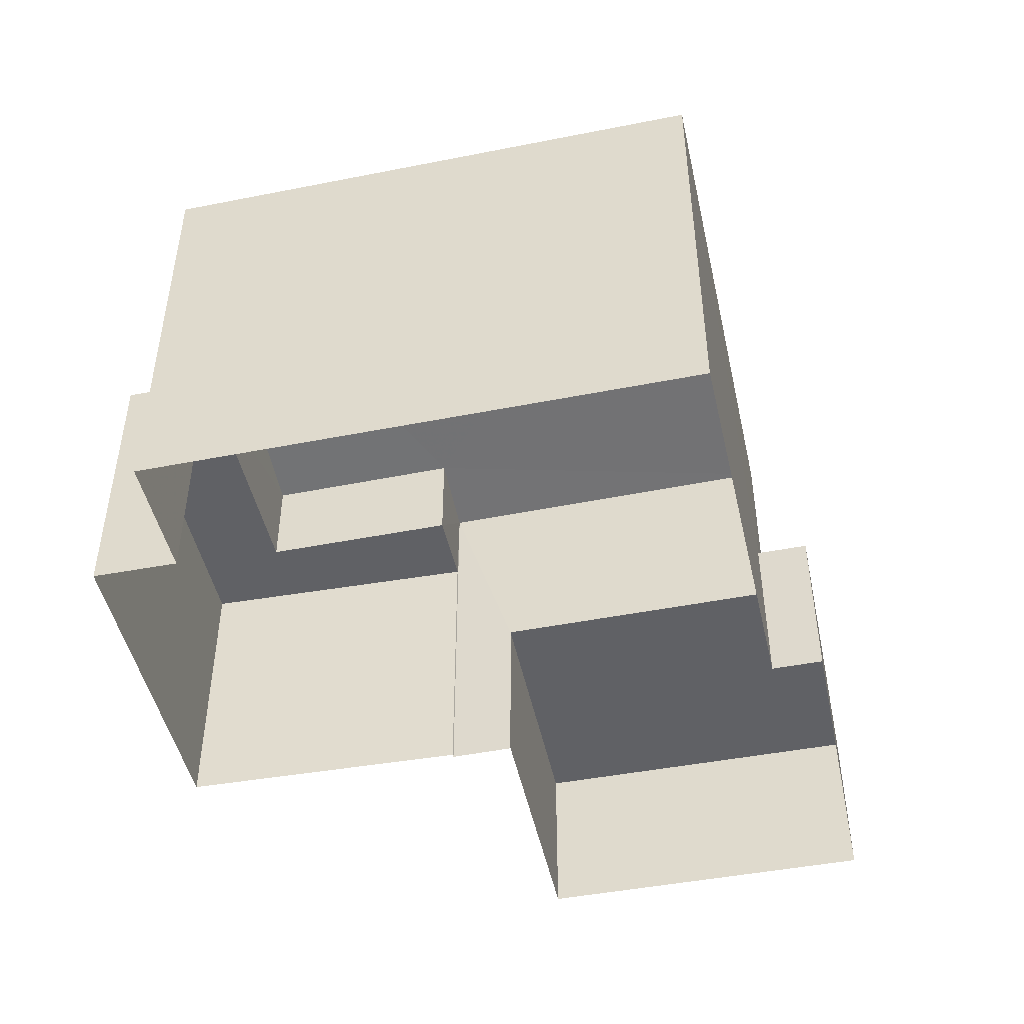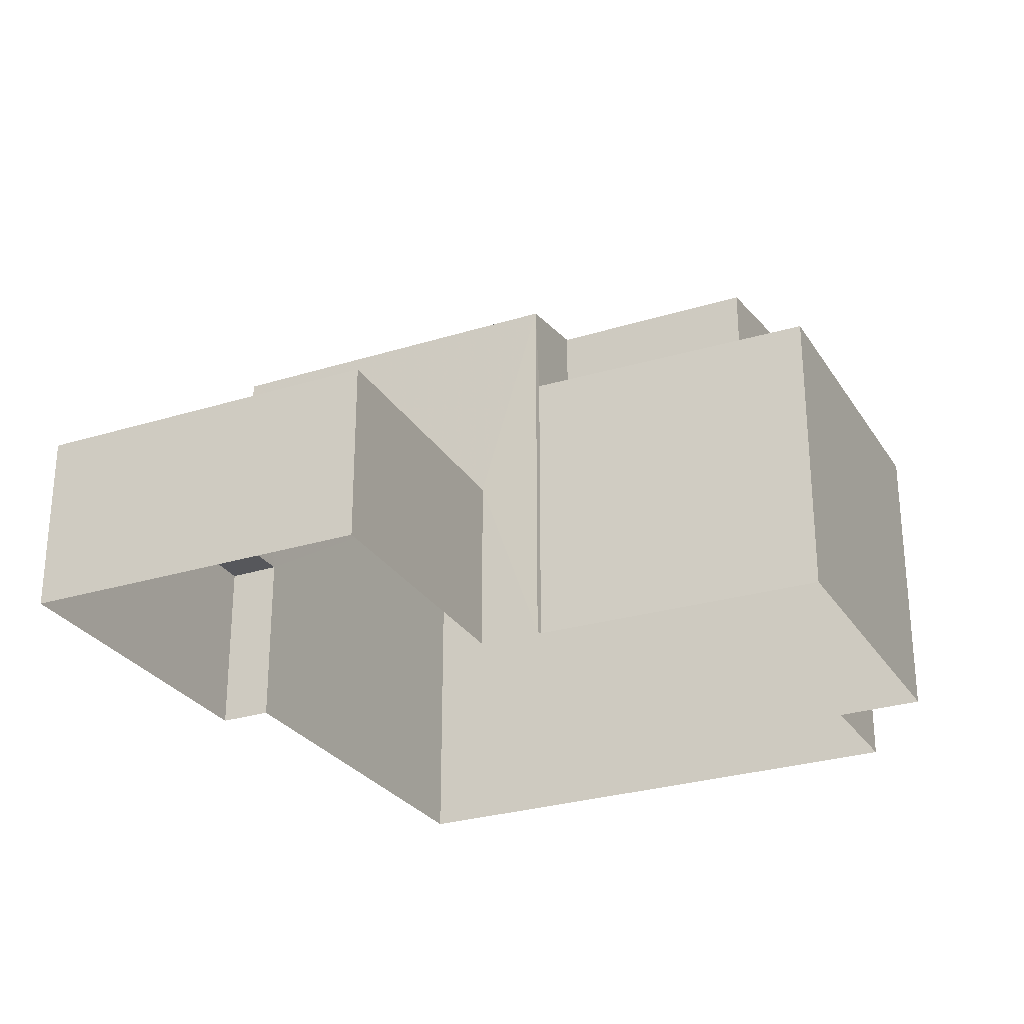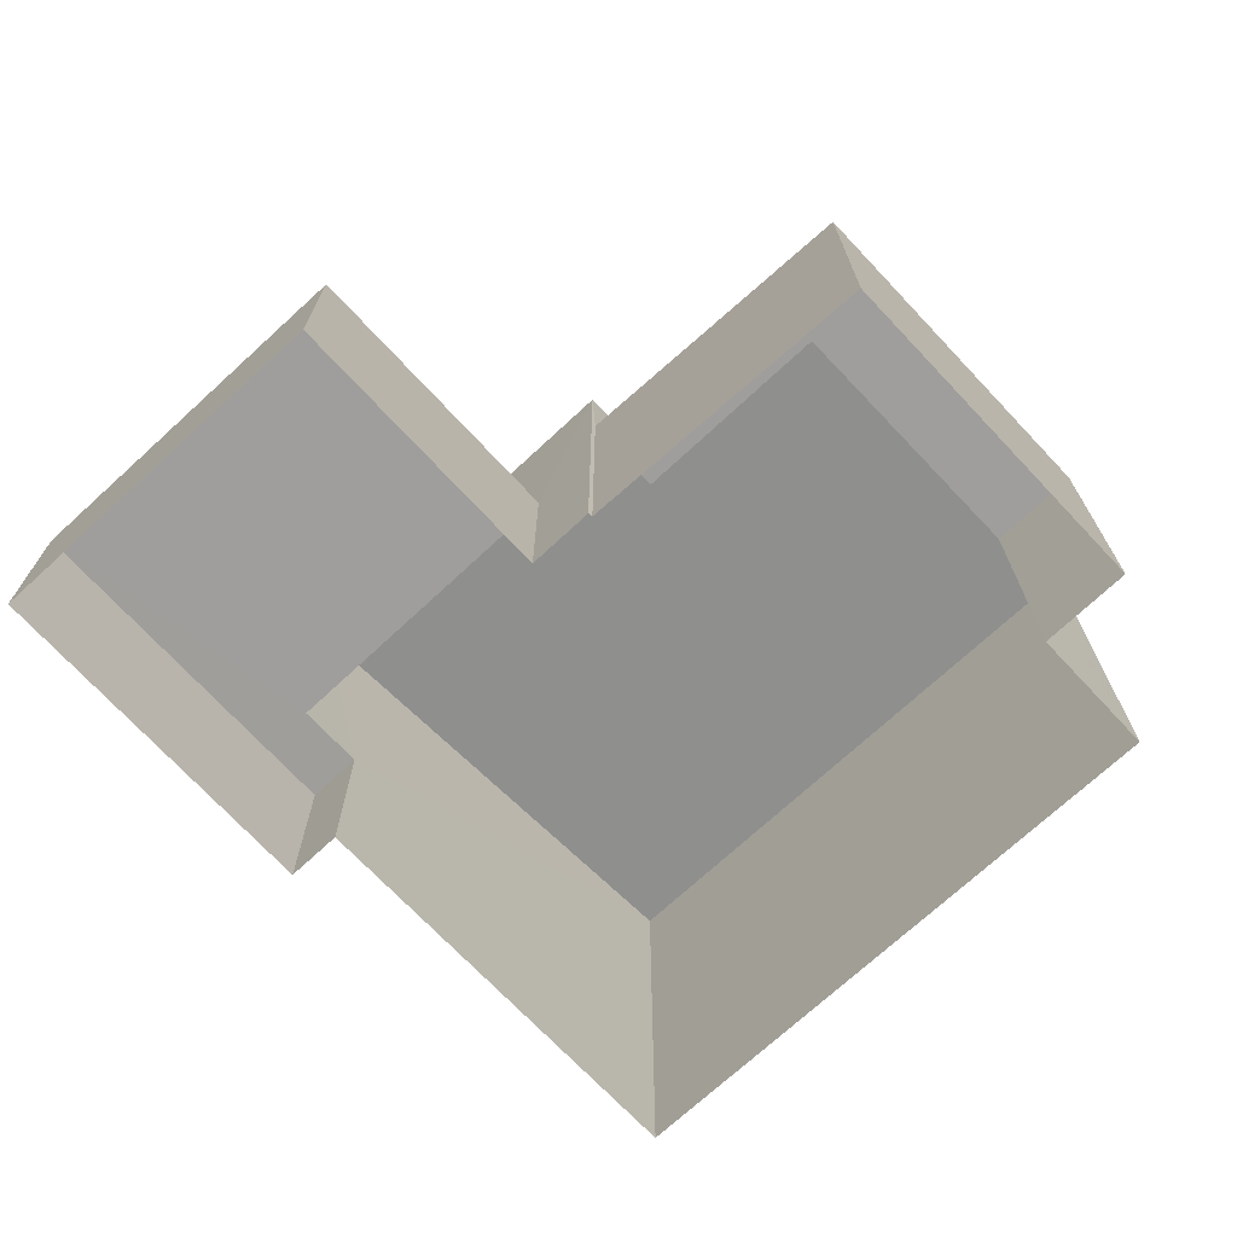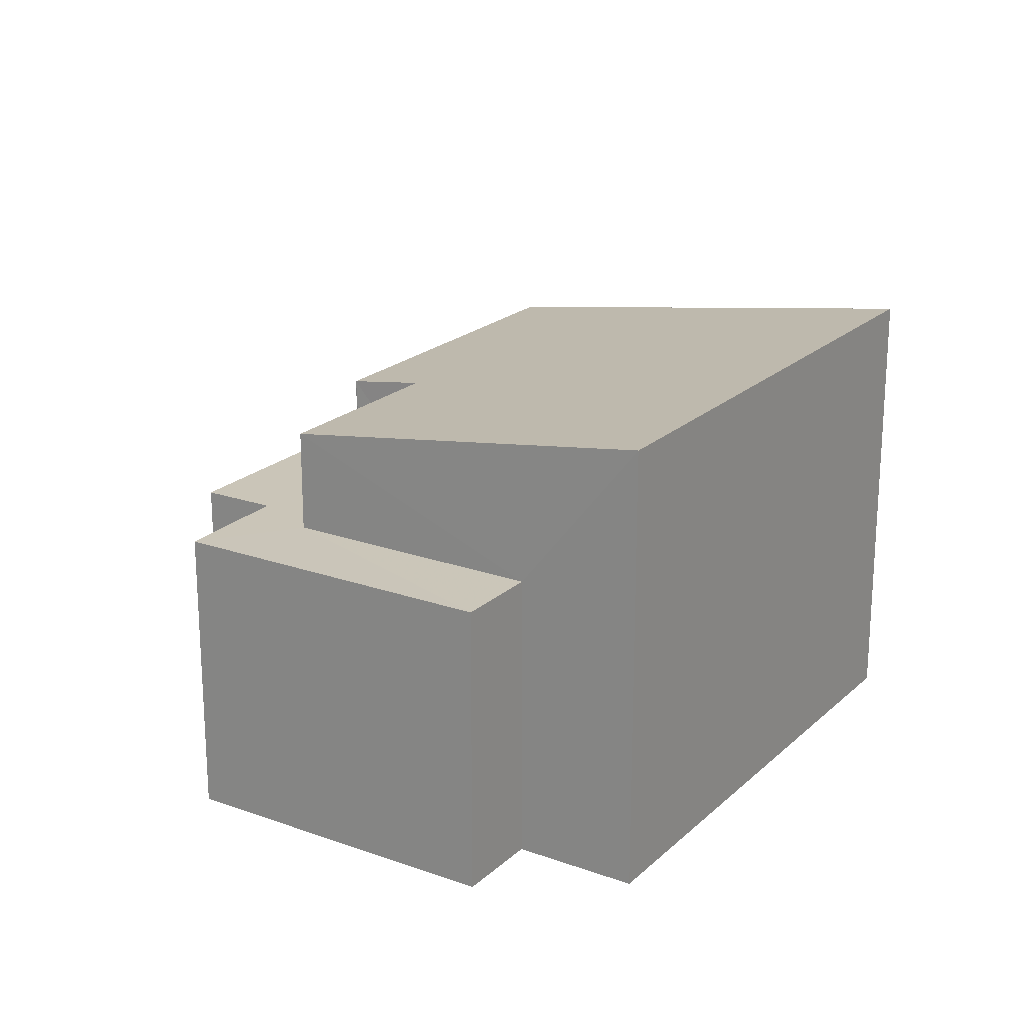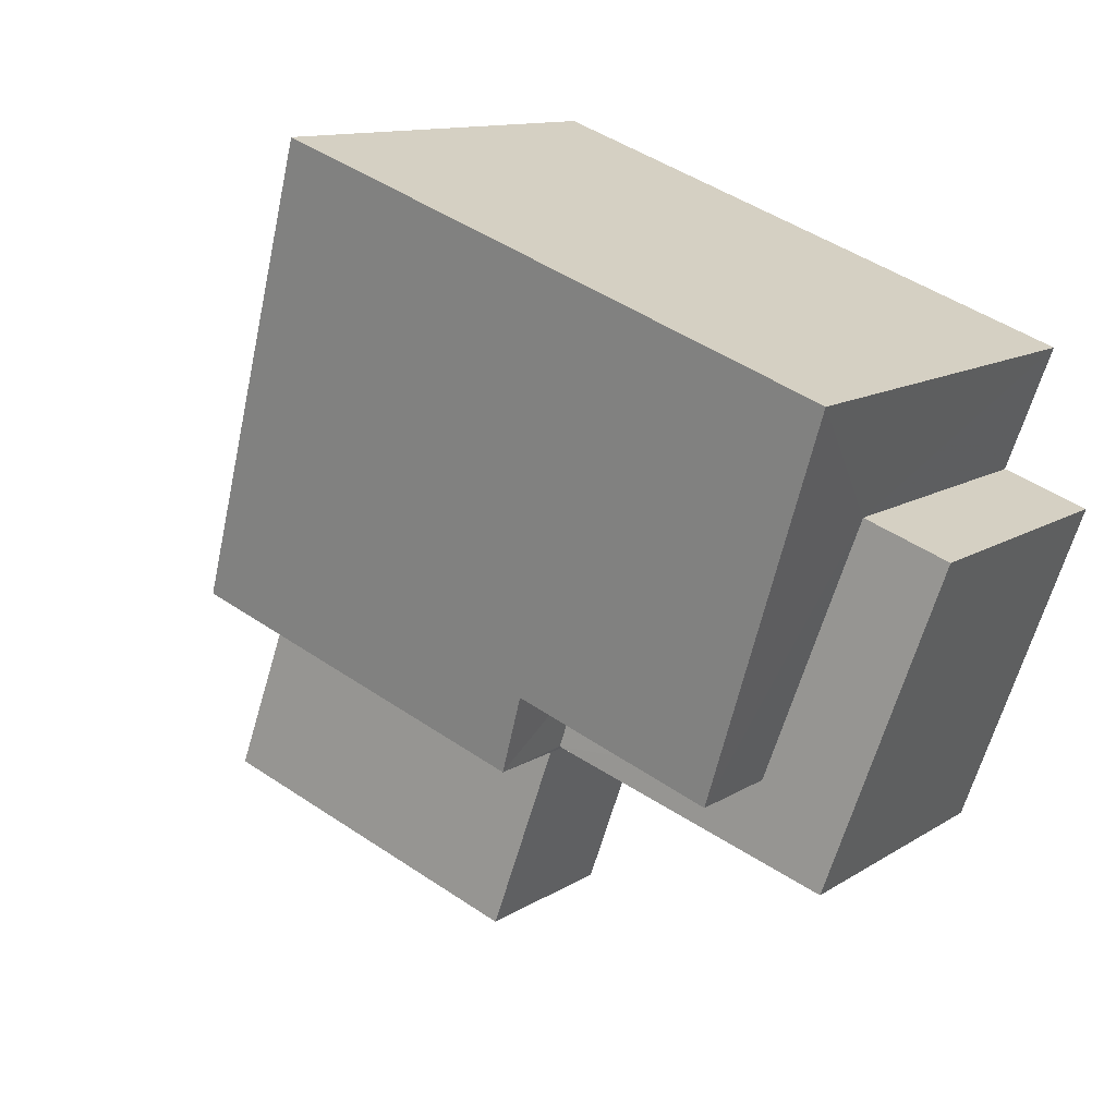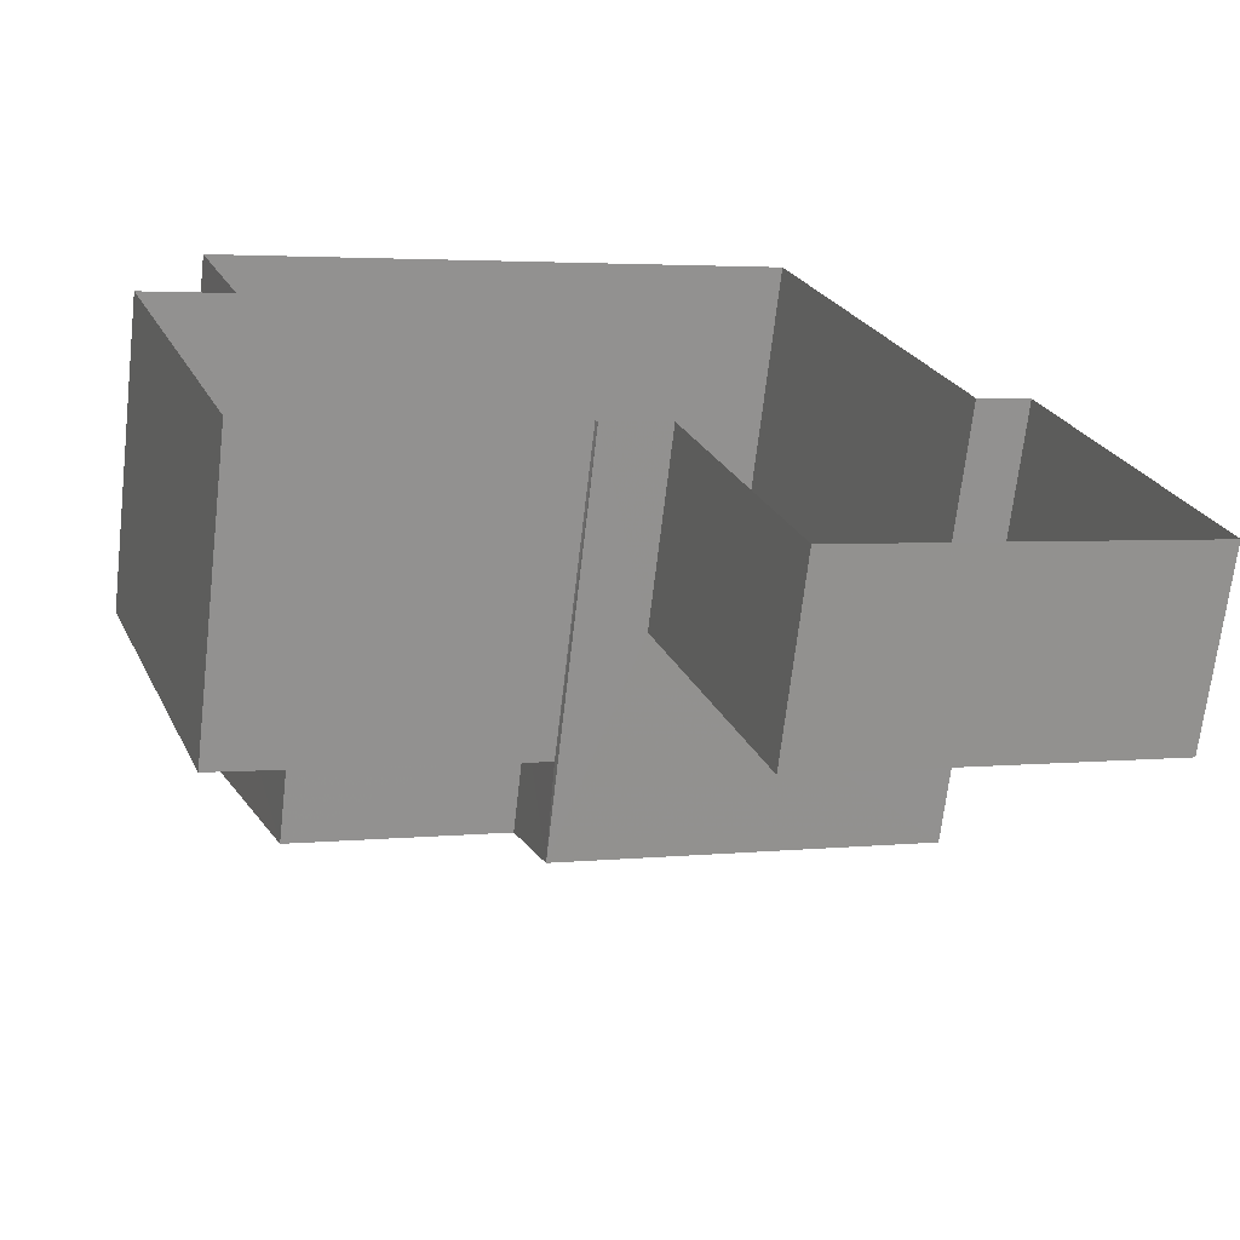
<metadata>
{"format":"obj","ext":"obj","renderer":"f3d","projection":"perspective","resolution":1024,"background":"white","views":[{"elev":-47.8,"azim":172.3,"up":"+Z"},{"elev":-27.5,"azim":5.8,"up":"+Z"},{"elev":-70.9,"azim":22.9,"up":"+Z"},{"elev":20.6,"azim":102.5,"up":"+Z"},{"elev":11.8,"azim":33.7,"up":"+Y"},{"elev":-68.9,"azim":173.4,"up":"+Y"}]}
</metadata>
<code>
v -2.23e+05 -1.271e+05 18.43
v -2.23e+05 -1.271e+05 18.43
v -2.23e+05 -1.271e+05 18.43
v -2.23e+05 -1.271e+05 18.43
v -2.23e+05 -1.271e+05 18.43
v -2.23e+05 -1.271e+05 18.43
v -2.23e+05 -1.271e+05 18.43
v -2.23e+05 -1.271e+05 18.43
v -2.23e+05 -1.271e+05 18.43
v -2.23e+05 -1.271e+05 18.43
v -2.23e+05 -1.271e+05 18.43
v -2.23e+05 -1.271e+05 18.43
v -2.23e+05 -1.271e+05 21.56
v -2.23e+05 -1.271e+05 21.56
v -2.23e+05 -1.271e+05 21.56
v -2.23e+05 -1.271e+05 21.56
v -2.23e+05 -1.271e+05 21.56
v -2.23e+05 -1.271e+05 21.56
v -2.23e+05 -1.271e+05 23.55
v -2.23e+05 -1.271e+05 23.55
v -2.23e+05 -1.271e+05 23.55
v -2.23e+05 -1.271e+05 23.55
v -2.23e+05 -1.271e+05 23.55
v -2.23e+05 -1.271e+05 23.55
v -2.23e+05 -1.271e+05 25.17
v -2.23e+05 -1.271e+05 25.14
v -2.23e+05 -1.271e+05 25.34
v -2.23e+05 -1.271e+05 26.36
v -2.23e+05 -1.271e+05 26.31
v -2.23e+05 -1.271e+05 25.33
f 1 2 3
f 4 3 5
f 6 7 4
f 2 8 9
f 6 5 10
f 5 11 12
f 11 2 9
f 3 2 5
f 6 4 5
f 5 2 11
f 13 14 15
f 14 16 15
f 15 17 18
f 15 16 17
f 19 20 21
f 21 20 22
f 19 23 20
f 22 20 24
f 25 26 27
f 25 27 28
f 27 29 28
f 27 30 29
f 23 19 8
f 2 23 8
f 12 22 26
f 27 26 24
f 12 11 22
f 26 22 24
f 19 9 8
f 19 21 9
f 3 13 28
f 28 13 25
f 3 4 13
f 25 13 15
f 5 17 10
f 5 18 17
f 2 1 23
f 1 29 23
f 23 30 20
f 23 29 30
f 5 12 18
f 12 26 18
f 18 25 15
f 18 26 25
f 24 30 27
f 24 20 30
f 13 7 14
f 13 4 7
f 16 6 10
f 17 16 10
f 16 7 6
f 16 14 7
f 11 9 21
f 22 11 21
f 29 1 3
f 28 29 3

</code>
